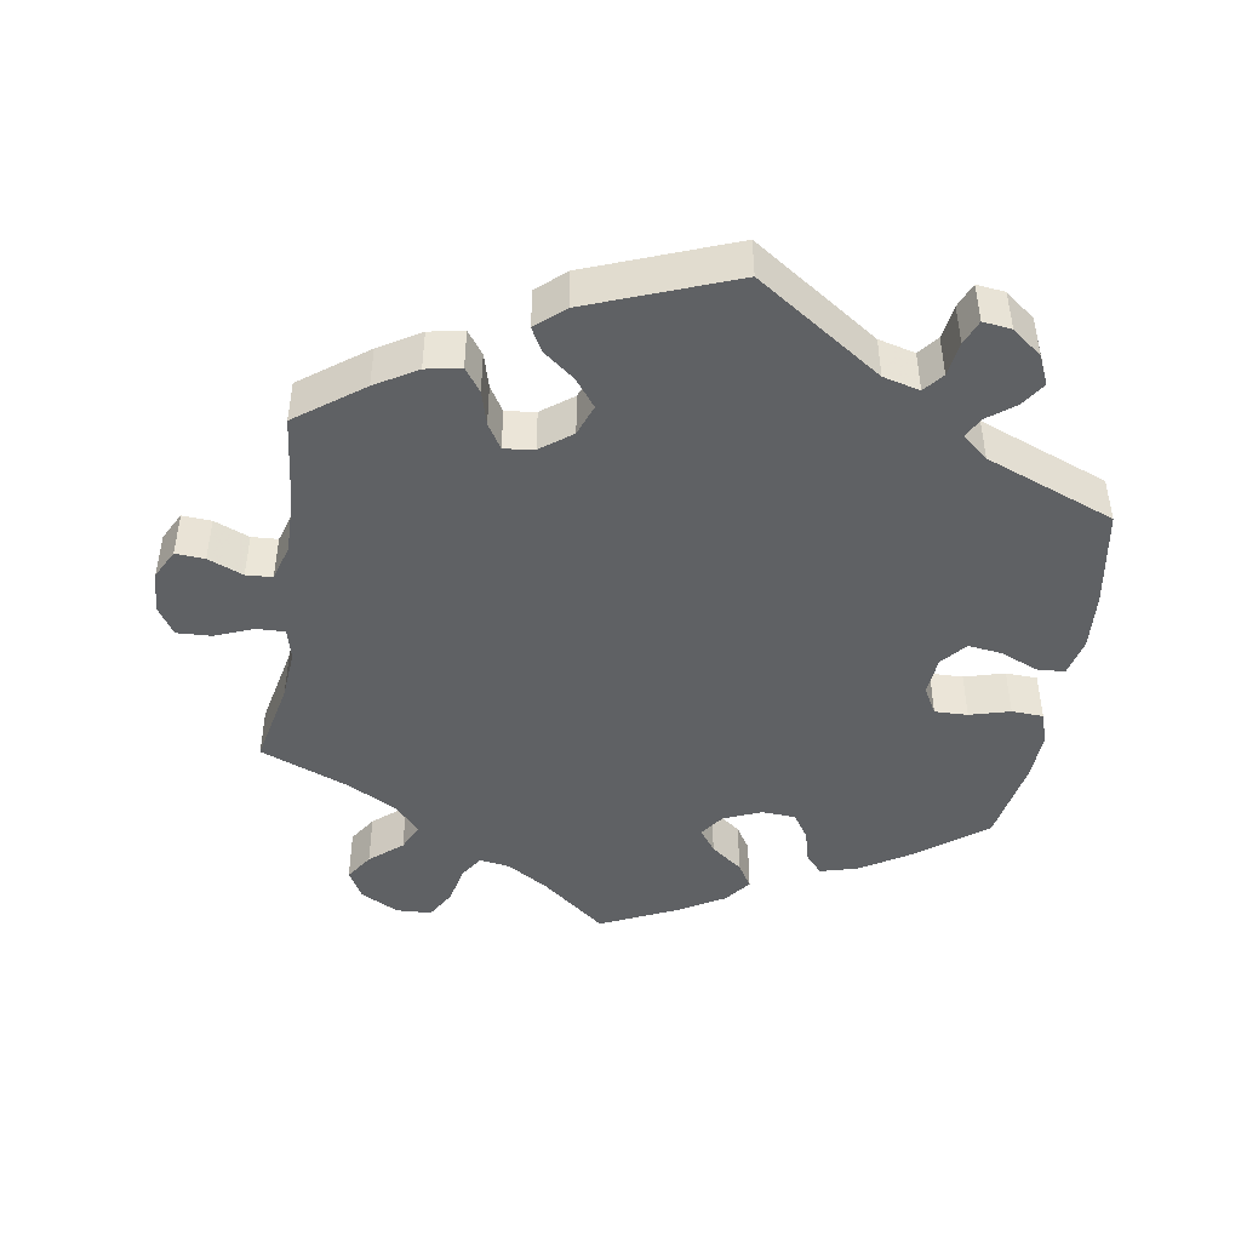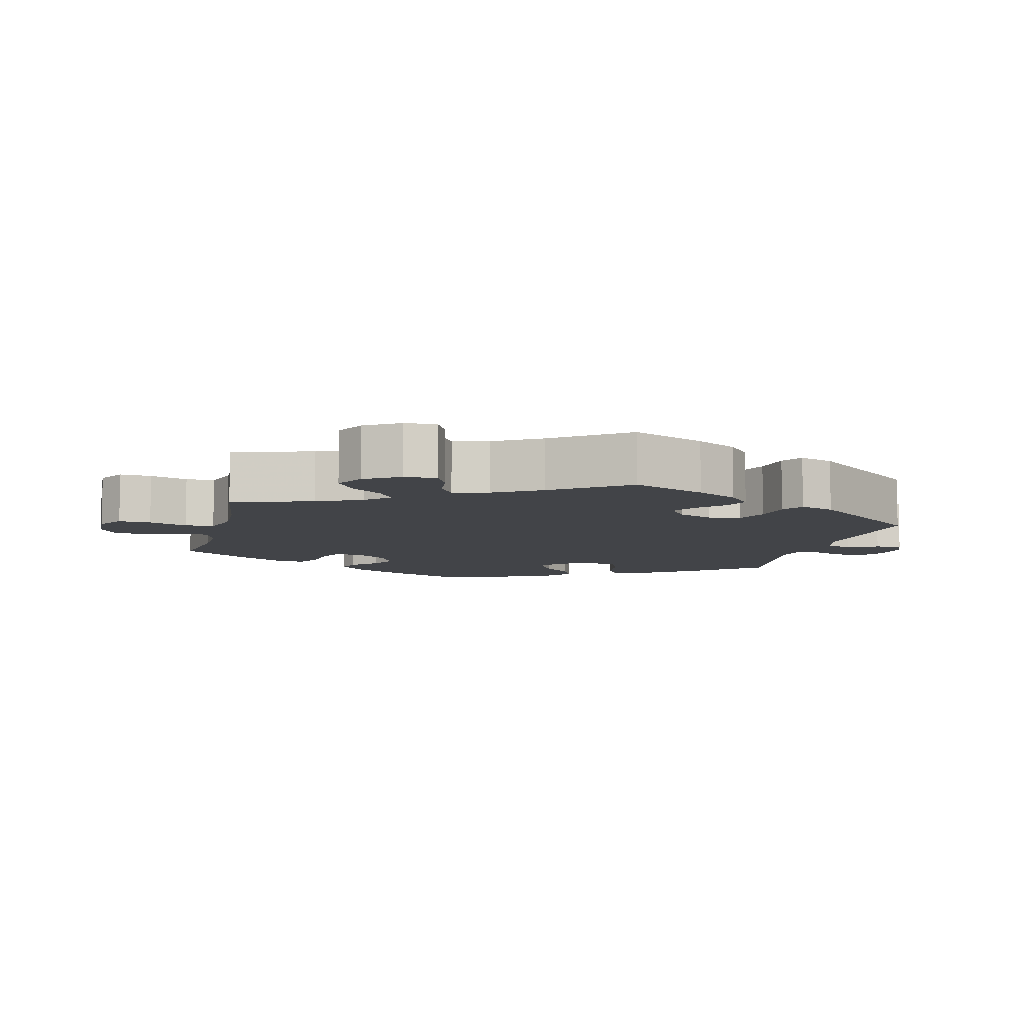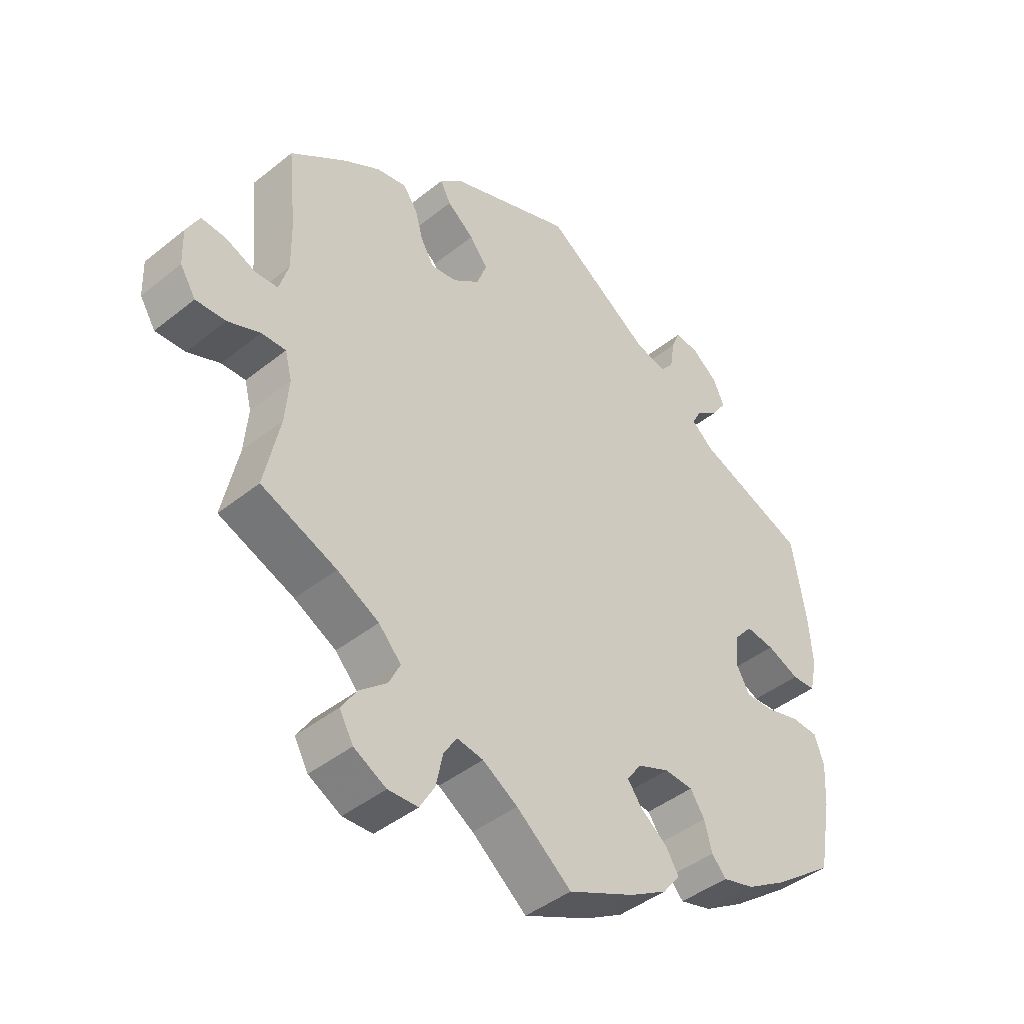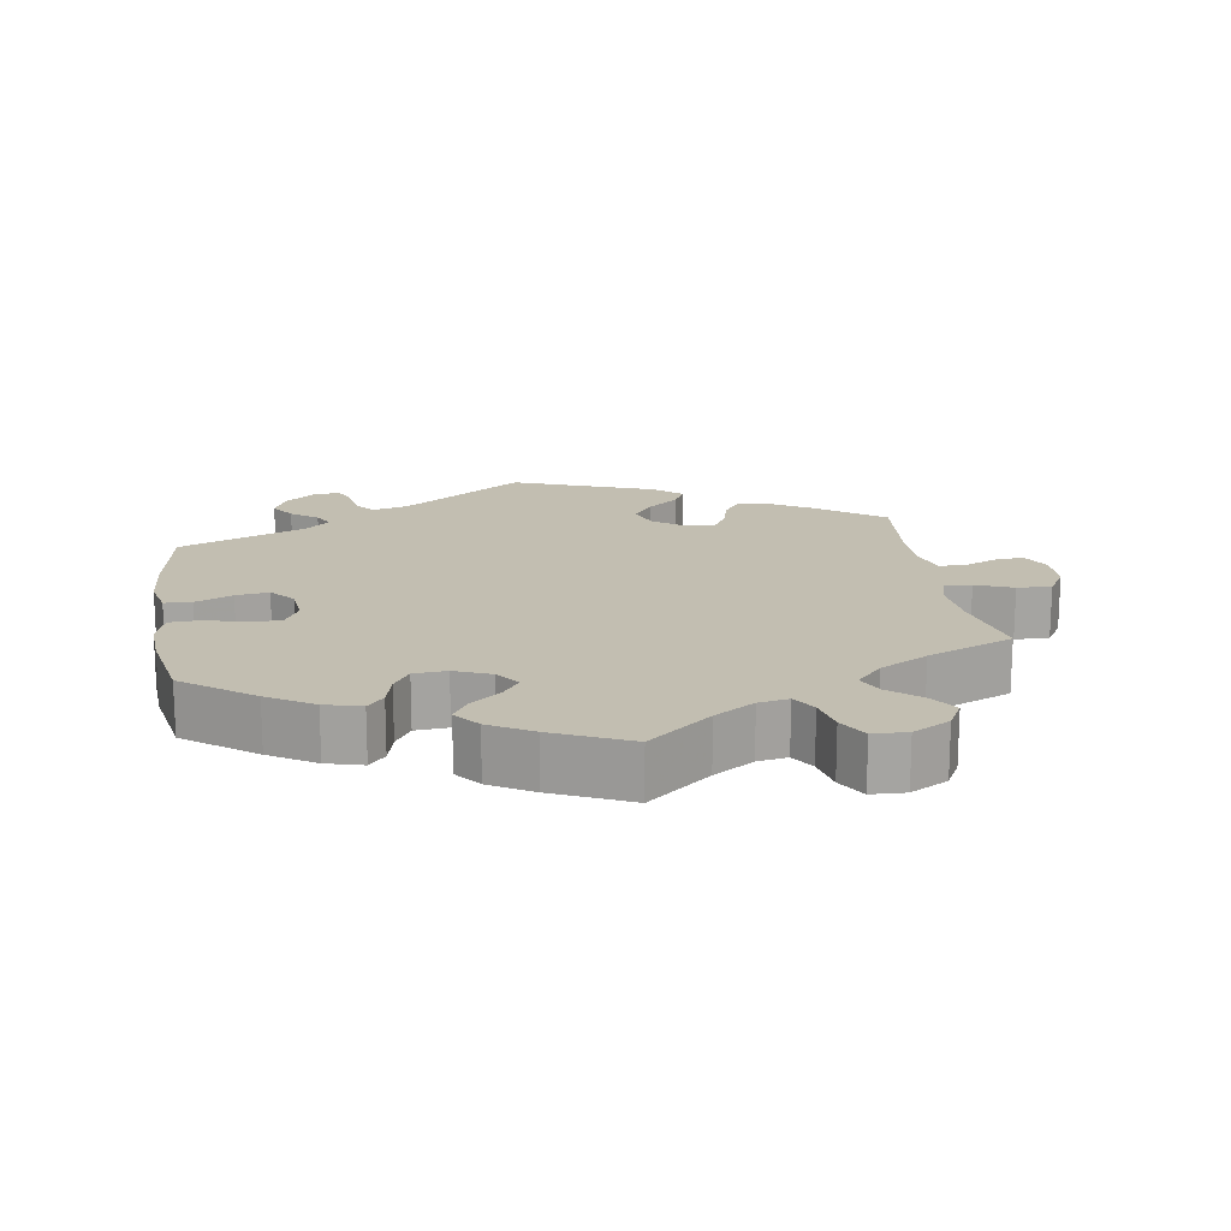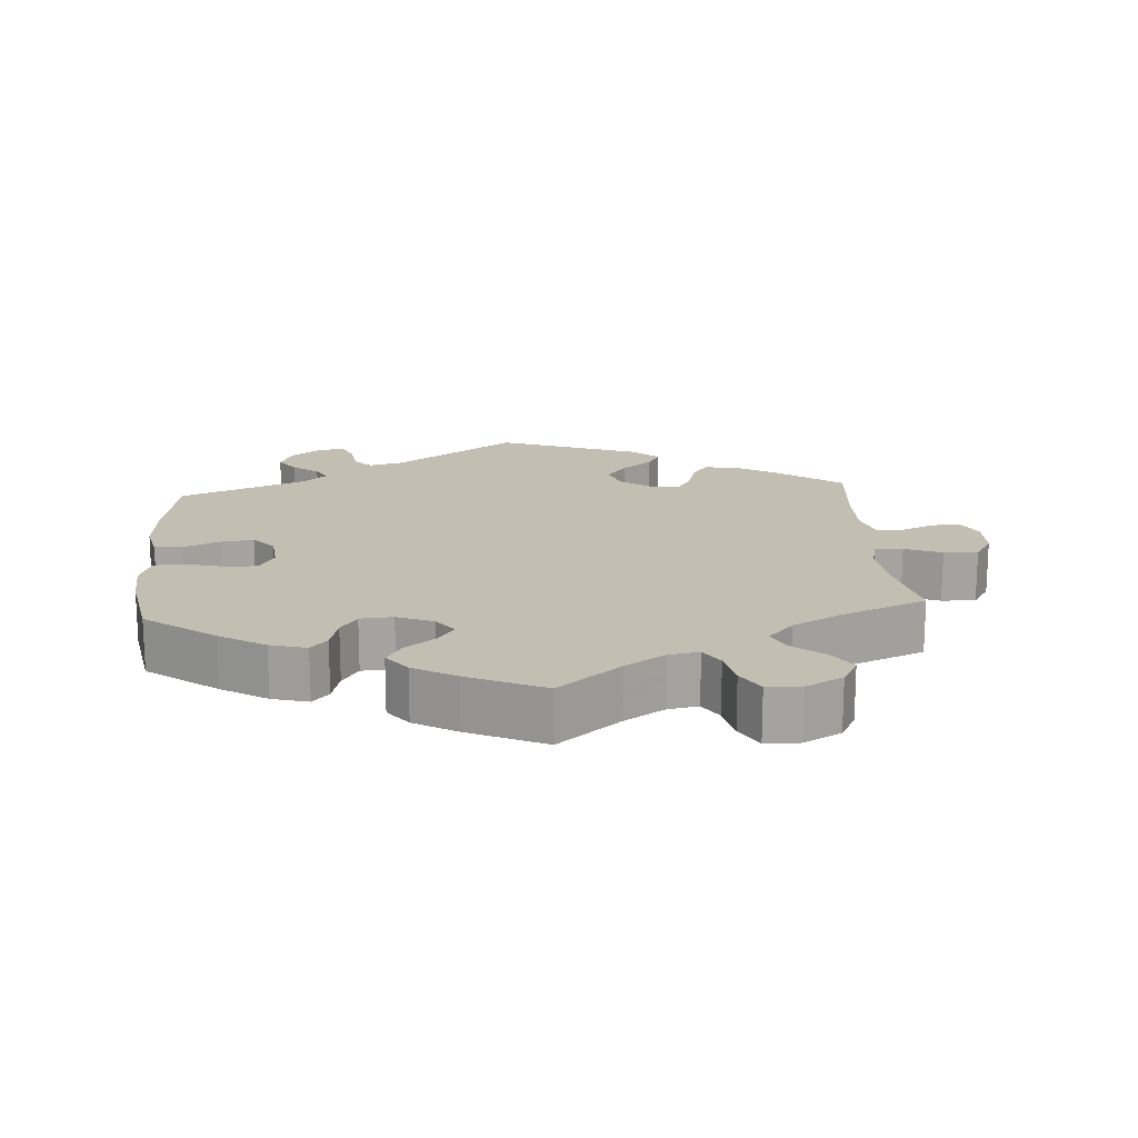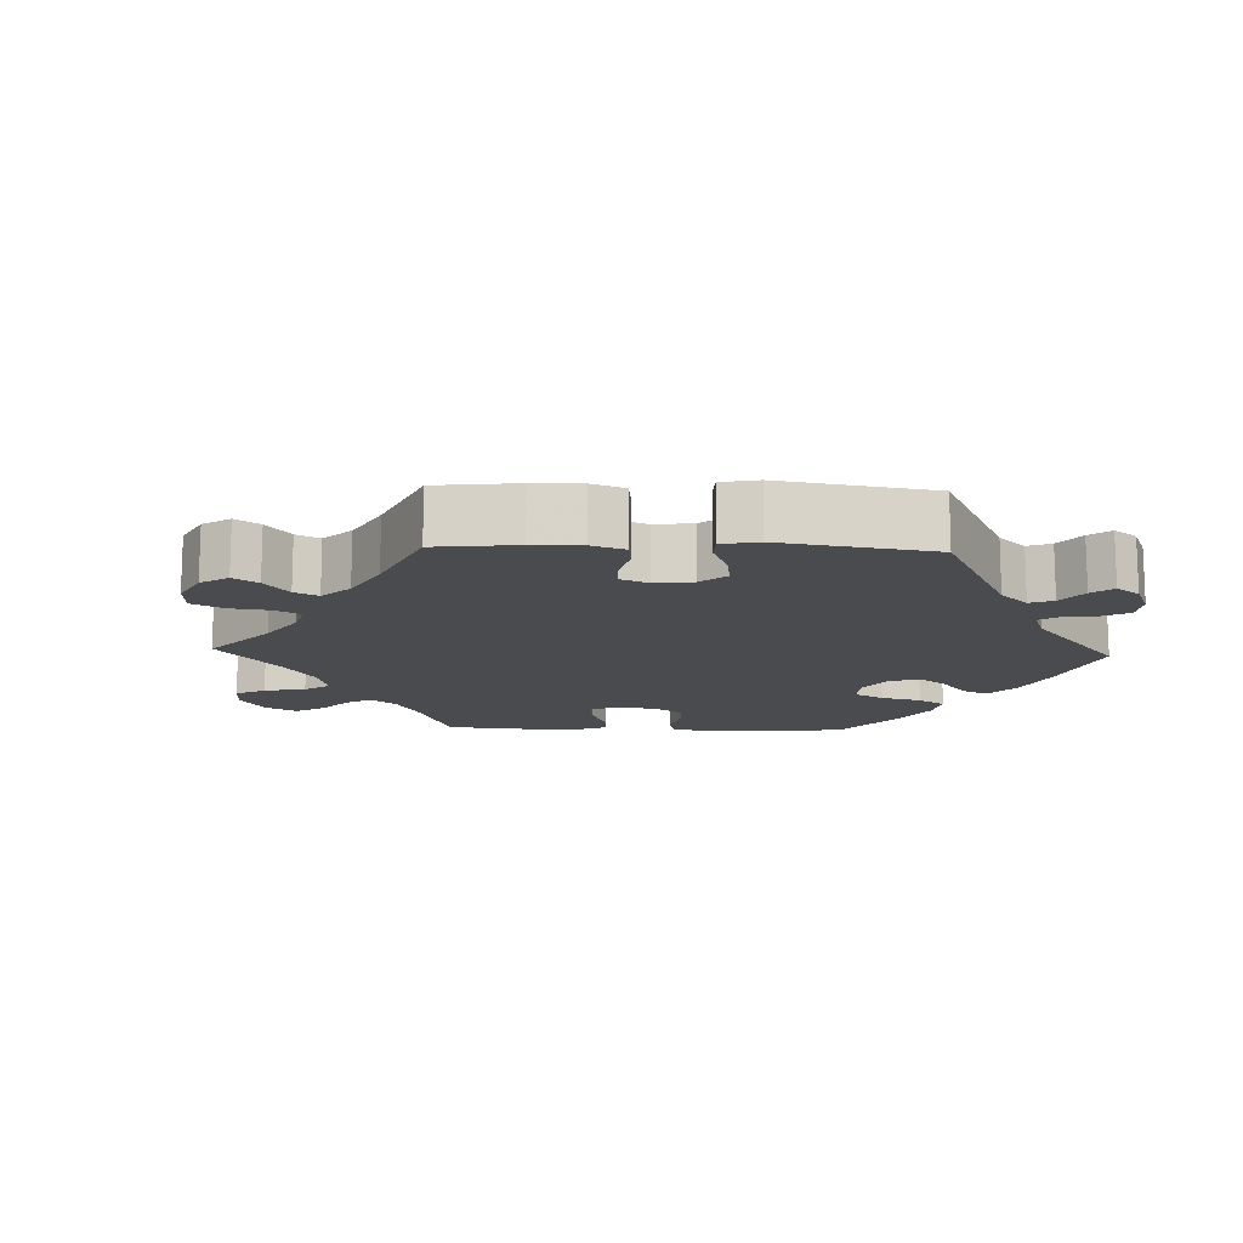
<metadata>
{"format":"obj","ext":"obj","renderer":"f3d","projection":"perspective","resolution":1024,"background":"white","views":[{"elev":-45.7,"azim":-8.9,"up":"+Y"},{"elev":-8.0,"azim":-74.1,"up":"+Y"},{"elev":-43.3,"azim":-46.6,"up":"+Z"},{"elev":17.1,"azim":170.9,"up":"+Y"},{"elev":17.4,"azim":175.8,"up":"+Y"},{"elev":-13.7,"azim":-32.1,"up":"+Y"}]}
</metadata>
<code>
v -0.476 0.07 -0.172
v -0.47 0.07 -0.102
v -0.481 0.07 -0.059
v -0.52 0.07 -0.06
v -0.572 0.07 -0.081
v -0.62 0.07 -0.083
v -0.645 0.07 -0.043
v -0.647 0.07 0.015
v -0.626 0.07 0.055
v -0.586 0.07 0.052
v -0.538 0.07 0.032
v -0.502 0.07 0.034
v -0.487 0.07 0.084
v -0.488 0.07 0.16
v -0.501 0.07 0.289
v -0.41 0.07 0.356
v -0.353 0.07 0.39
v -0.305 0.07 0.399
v -0.282 0.07 0.367
v -0.269 0.07 0.32
v -0.248 0.07 0.285
v -0.207 0.07 0.29
v -0.164 0.07 0.322
v -0.148 0.07 0.365
v -0.177 0.07 0.403
v -0.22 0.07 0.437
v -0.237 0.07 0.469
v -0.198 0.07 0.503
v 0 0.07 0.578
v 0.172 0.07 0.461
v 0.222 0.07 0.448
v 0.244 0.07 0.475
v 0.251 0.07 0.522
v 0.265 0.07 0.556
v 0.304 0.07 0.551
v 0.345 0.07 0.519
v 0.363 0.07 0.479
v 0.34 0.07 0.445
v 0.303 0.07 0.417
v 0.288 0.07 0.389
v 0.323 0.07 0.359
v 0.5 0.07 0.289
v 0.522 0.07 0.157
v 0.528 0.07 0.077
v 0.516 0.07 0.024
v 0.478 0.07 0.022
v 0.426 0.07 0.044
v 0.38 0.07 0.05
v 0.351 0.07 0.016
v 0.346 0.07 -0.037
v 0.367 0.07 -0.075
v 0.412 0.07 -0.074
v 0.467 0.07 -0.059
v 0.51 0.07 -0.061
v 0.525 0.07 -0.106
v 0.521 0.07 -0.174
v 0.5 0.07 -0.289
v 0.402 0.07 -0.362
v 0.338 0.07 -0.401
v 0.287 0.07 -0.415
v 0.264 0.07 -0.389
v 0.252 0.07 -0.343
v 0.229 0.07 -0.308
v 0.183 0.07 -0.305
v 0.132 0.07 -0.326
v 0.108 0.07 -0.359
v 0.131 0.07 -0.391
v 0.174 0.07 -0.424
v 0.195 0.07 -0.458
v 0.167 0.07 -0.494
v 0.107 0.07 -0.529
v 0 0.07 -0.578
v -0.088 0.07 -0.507
v -0.144 0.07 -0.472
v -0.186 0.07 -0.465
v -0.207 0.07 -0.498
v -0.218 0.07 -0.55
v -0.242 0.07 -0.591
v -0.29 0.07 -0.593
v -0.342 0.07 -0.565
v -0.364 0.07 -0.525
v -0.339 0.07 -0.487
v -0.295 0.07 -0.45
v -0.277 0.07 -0.413
v -0.313 0.07 -0.374
v -0.38 0.07 -0.338
v -0.501 0.07 -0.289
v -0.476 0 -0.172
v -0.47 0 -0.102
v -0.481 0 -0.059
v -0.52 0 -0.06
v -0.572 0 -0.081
v -0.62 0 -0.083
v -0.645 0 -0.043
v -0.647 0 0.015
v -0.626 0 0.055
v -0.586 0 0.052
v -0.538 0 0.032
v -0.502 0 0.034
v -0.487 0 0.084
v -0.488 0 0.16
v -0.501 0 0.289
v -0.41 0 0.356
v -0.353 0 0.39
v -0.305 0 0.399
v -0.282 0 0.367
v -0.269 0 0.32
v -0.248 0 0.285
v -0.207 0 0.29
v -0.164 0 0.322
v -0.148 0 0.365
v -0.177 0 0.403
v -0.22 0 0.437
v -0.237 0 0.469
v -0.198 0 0.503
v 0 0 0.578
v 0.172 0 0.461
v 0.222 0 0.448
v 0.244 0 0.475
v 0.251 0 0.522
v 0.265 0 0.556
v 0.304 0 0.551
v 0.345 0 0.519
v 0.363 0 0.479
v 0.34 0 0.445
v 0.303 0 0.417
v 0.288 0 0.389
v 0.323 0 0.359
v 0.5 0 0.289
v 0.522 0 0.157
v 0.528 0 0.077
v 0.516 0 0.024
v 0.478 0 0.022
v 0.426 0 0.044
v 0.38 0 0.05
v 0.351 0 0.016
v 0.346 0 -0.037
v 0.367 0 -0.075
v 0.412 0 -0.074
v 0.467 0 -0.059
v 0.51 0 -0.061
v 0.525 0 -0.106
v 0.521 0 -0.174
v 0.5 0 -0.289
v 0.402 0 -0.362
v 0.338 0 -0.401
v 0.287 0 -0.415
v 0.264 0 -0.389
v 0.252 0 -0.343
v 0.229 0 -0.308
v 0.183 0 -0.305
v 0.132 0 -0.326
v 0.108 0 -0.359
v 0.131 0 -0.391
v 0.174 0 -0.424
v 0.195 0 -0.458
v 0.167 0 -0.494
v 0.107 0 -0.529
v 0 0 -0.578
v -0.088 0 -0.507
v -0.144 0 -0.472
v -0.186 0 -0.465
v -0.207 0 -0.498
v -0.218 0 -0.55
v -0.242 0 -0.591
v -0.29 0 -0.593
v -0.342 0 -0.565
v -0.364 0 -0.525
v -0.339 0 -0.487
v -0.295 0 -0.45
v -0.277 0 -0.413
v -0.313 0 -0.374
v -0.38 0 -0.338
v -0.501 0 -0.289
f 86 87 1
f 85 86 1 2
f 84 85 2 3
f 80 81 82 83
f 80 83 84
f 79 80 84
f 76 77 78 79
f 75 76 79 84
f 74 75 84 3
f 70 71 72 73
f 70 73 74 3
f 67 68 69 70
f 66 67 70 3
f 59 60 61 62
f 59 62 63
f 58 59 63
f 57 58 63
f 56 57 63 64
f 52 53 54 55
f 51 52 55 56
f 44 45 46 47
f 44 47 48
f 41 42 43 44
f 40 41 44 48
f 36 37 38 39
f 36 39 40
f 35 36 40
f 32 33 34 35
f 32 35 40
f 31 32 40 48
f 27 28 29 30
f 25 26 27 30
f 24 25 30 31
f 23 24 31 48
f 17 18 19 20
f 17 20 21
f 14 15 16 17
f 13 14 17 21
f 12 13 21 22
f 8 9 10 11
f 8 11 12
f 7 8 12
f 4 5 6 7
f 3 4 7 12
f 65 66 3 12
f 51 56 64
f 50 51 64 65
f 49 50 65 12
f 23 48 49
f 12 22 23 49
f 88 174 173
f 89 88 173 172
f 90 89 172 171
f 170 169 168 167
f 171 170 167
f 171 167 166
f 166 165 164 163
f 171 166 163 162
f 90 171 162 161
f 160 159 158 157
f 90 161 160 157
f 157 156 155 154
f 90 157 154 153
f 149 148 147 146
f 150 149 146
f 150 146 145
f 150 145 144
f 151 150 144 143
f 142 141 140 139
f 143 142 139 138
f 134 133 132 131
f 135 134 131
f 131 130 129 128
f 135 131 128 127
f 126 125 124 123
f 127 126 123
f 127 123 122
f 122 121 120 119
f 127 122 119
f 135 127 119 118
f 117 116 115 114
f 117 114 113 112
f 118 117 112 111
f 135 118 111 110
f 107 106 105 104
f 108 107 104
f 104 103 102 101
f 108 104 101 100
f 109 108 100 99
f 98 97 96 95
f 99 98 95
f 99 95 94
f 94 93 92 91
f 99 94 91 90
f 99 90 153 152
f 151 143 138
f 152 151 138 137
f 99 152 137 136
f 136 135 110
f 136 110 109 99
f 1 88 89 2
f 2 89 90 3
f 3 90 91 4
f 4 91 92 5
f 5 92 93 6
f 6 93 94 7
f 7 94 95 8
f 8 95 96 9
f 9 96 97 10
f 10 97 98 11
f 11 98 99 12
f 12 99 100 13
f 13 100 101 14
f 14 101 102 15
f 15 102 103 16
f 16 103 104 17
f 17 104 105 18
f 18 105 106 19
f 19 106 107 20
f 20 107 108 21
f 21 108 109 22
f 22 109 110 23
f 23 110 111 24
f 24 111 112 25
f 25 112 113 26
f 26 113 114 27
f 27 114 115 28
f 28 115 116 29
f 29 116 117 30
f 30 117 118 31
f 31 118 119 32
f 32 119 120 33
f 33 120 121 34
f 34 121 122 35
f 35 122 123 36
f 36 123 124 37
f 37 124 125 38
f 38 125 126 39
f 39 126 127 40
f 40 127 128 41
f 41 128 129 42
f 42 129 130 43
f 43 130 131 44
f 44 131 132 45
f 45 132 133 46
f 46 133 134 47
f 47 134 135 48
f 48 135 136 49
f 49 136 137 50
f 50 137 138 51
f 51 138 139 52
f 52 139 140 53
f 53 140 141 54
f 54 141 142 55
f 55 142 143 56
f 56 143 144 57
f 57 144 145 58
f 58 145 146 59
f 59 146 147 60
f 60 147 148 61
f 61 148 149 62
f 62 149 150 63
f 63 150 151 64
f 64 151 152 65
f 65 152 153 66
f 66 153 154 67
f 67 154 155 68
f 68 155 156 69
f 69 156 157 70
f 70 157 158 71
f 71 158 159 72
f 72 159 160 73
f 73 160 161 74
f 74 161 162 75
f 75 162 163 76
f 76 163 164 77
f 77 164 165 78
f 78 165 166 79
f 79 166 167 80
f 80 167 168 81
f 81 168 169 82
f 82 169 170 83
f 83 170 171 84
f 84 171 172 85
f 85 172 173 86
f 86 173 174 87
f 87 174 88 1

</code>
